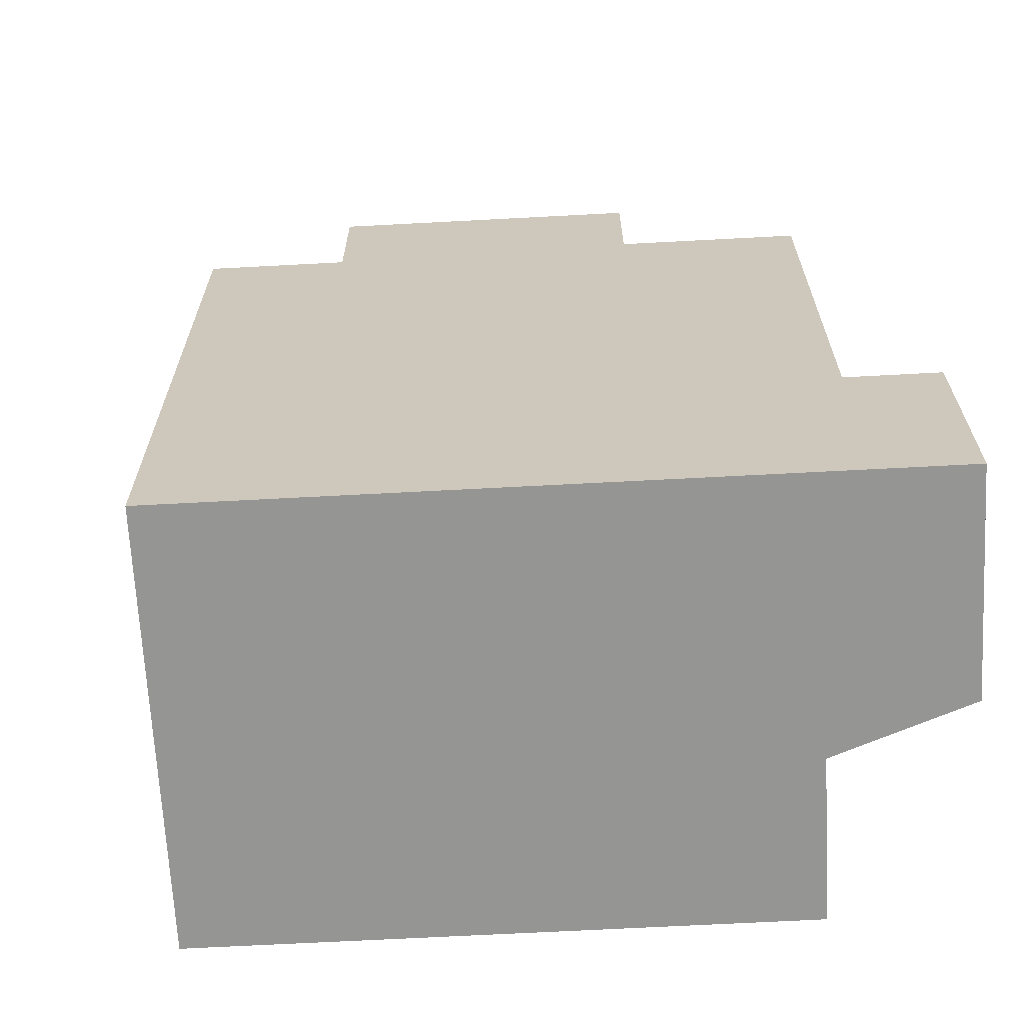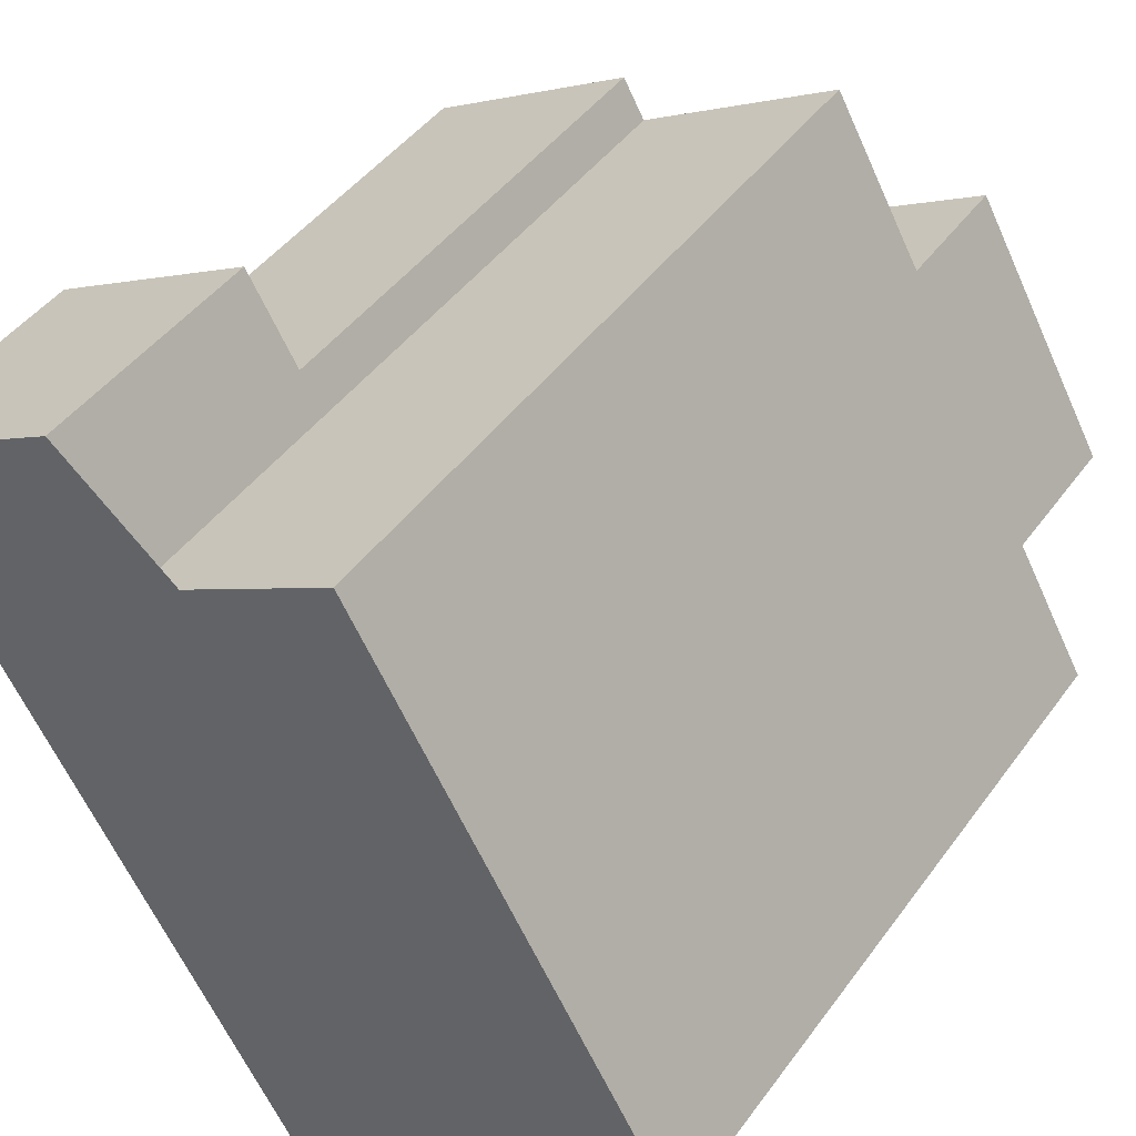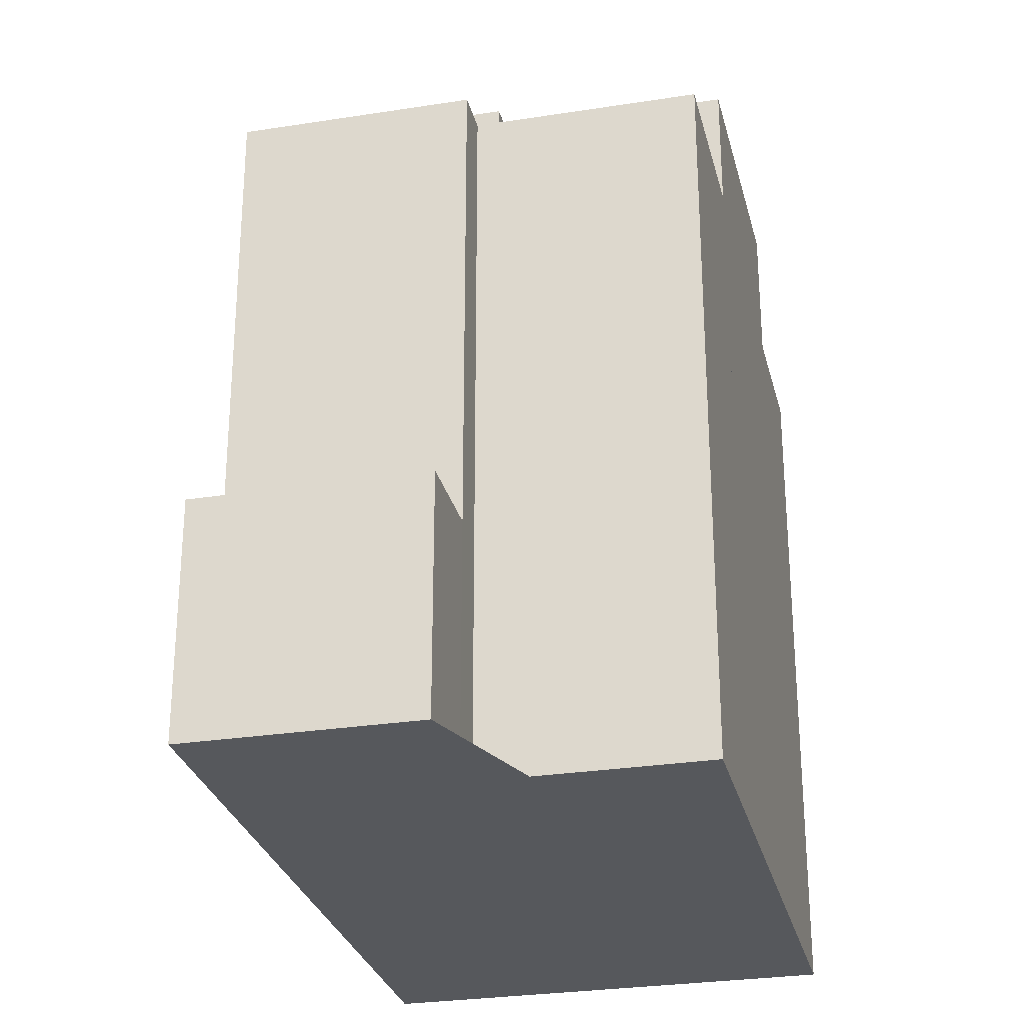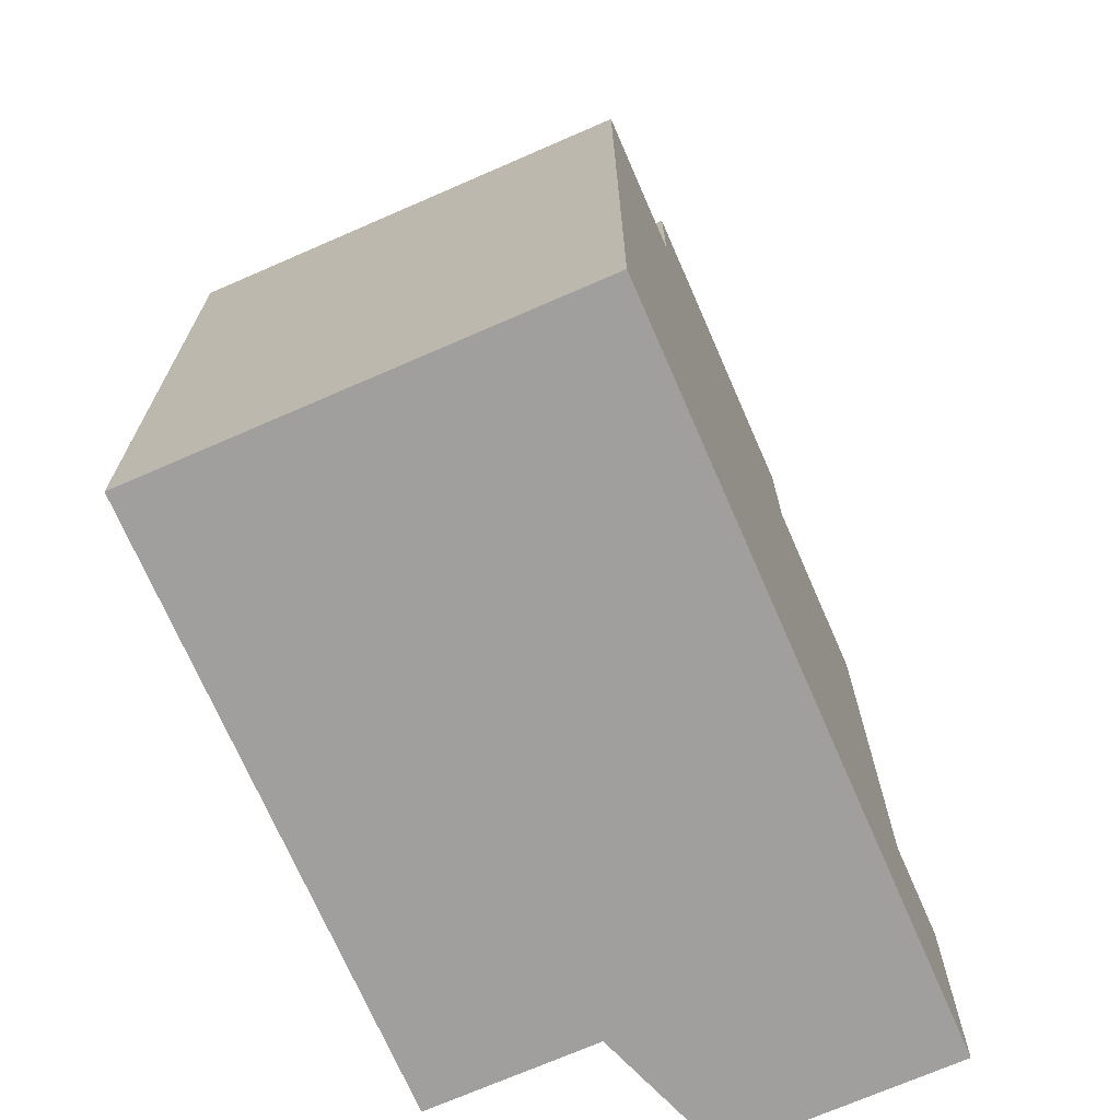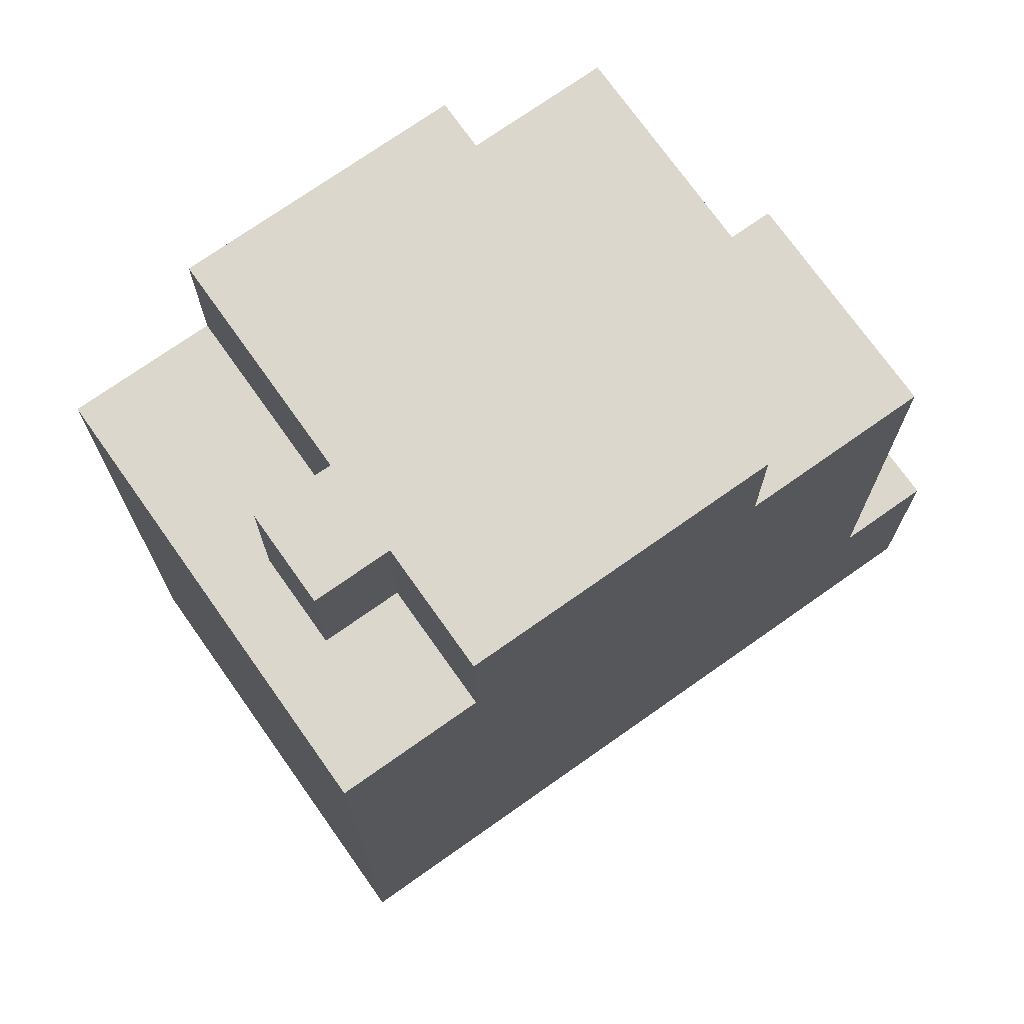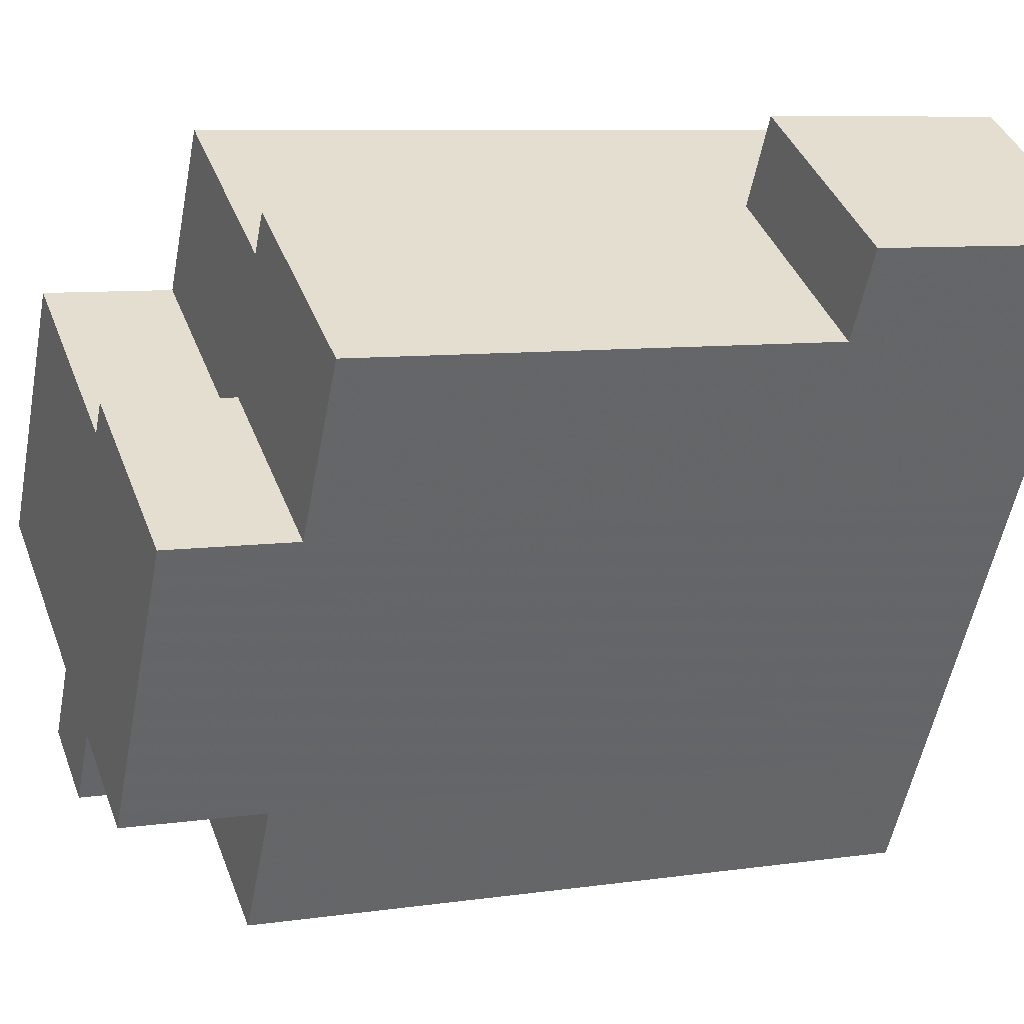
<metadata>
{"format":"obj","ext":"obj","renderer":"f3d","projection":"perspective","resolution":1024,"background":"white","views":[{"elev":-67.3,"azim":-116.5,"up":"+Y"},{"elev":44.6,"azim":33.5,"up":"+Z"},{"elev":-28.3,"azim":-16.2,"up":"+Y"},{"elev":-71.4,"azim":174.0,"up":"+Y"},{"elev":73.1,"azim":-154.8,"up":"+Y"},{"elev":8.0,"azim":-112.3,"up":"+Z"}]}
</metadata>
<code>
v -34.27 -260.4 -603.1
v -36.69 -260.4 -598.9
v -41.35 -260.4 -590.7
v -44.3 -260.4 -585.4
v -50.75 -260.4 -589.1
v -51.47 -260.4 -587.8
v -53.06 -260.4 -585
v -59.75 -260.4 -588.8
v -58.16 -260.4 -591.6
v -55.05 -260.4 -597.1
v -49.81 -260.4 -606.4
v -47.41 -260.4 -610.6
v -40.71 -260.4 -606.8
v -51.47 -252.5 -587.8
v -53.06 -252.5 -585
v -59.75 -252.5 -588.8
v -58.16 -252.5 -591.6
v -48.75 -236.6 -593.5
v -48.18 -236.6 -594.5
v -41.35 -236.6 -590.7
v -44.3 -236.6 -585.4
v -50.75 -236.6 -589.1
v -51.47 -236.6 -587.8
v -58.16 -236.6 -591.6
v -55.05 -236.6 -597.1
v -42.02 -232.3 -605
v -43.36 -232.3 -602.6
v -36.69 -232.3 -598.9
v -41.35 -232.3 -590.7
v -48.18 -232.3 -594.5
v -48.75 -232.3 -593.5
v -55.05 -232.3 -597.1
v -49.81 -232.3 -606.4
v -46.09 -232.3 -604.2
v -44.78 -232.3 -606.6
v -40.71 -237.1 -606.8
v -34.27 -237.1 -603.1
v -36.69 -237.1 -598.9
v -43.36 -237.1 -602.6
v -42.02 -237.1 -605
v -44.78 -237.1 -606.6
v -46.09 -237.1 -604.2
v -49.81 -237.1 -606.4
v -47.41 -237.1 -610.6
g CityEngineShapeMaterial_737
f 2 1 13 12 11 10 9 8 7 6 5 4 3
f 15 14 17 16
f 19 18 25 24 23 22 21 20
f 27 26 35 34 33 32 31 30 29 28
f 37 36 44 43 42 41 40 39 38
f 43 42 34 33
f 35 41 42 34
f 41 40 26 35
f 40 39 27 26
f 39 38 28 27
f 32 25 18 31
f 30 19 20 29
f 19 18 31 30
f 24 17 14 23
f 1 13 36 37
f 13 12 44 36
f 12 11 43 44
f 11 10 32 33
f 10 9 24 25
f 9 8 16 17
f 8 7 15 16
f 7 6 14 15
f 6 5 22 23
f 5 4 21 22
f 4 3 20 21
f 3 2 28 29
f 2 1 37 38

</code>
